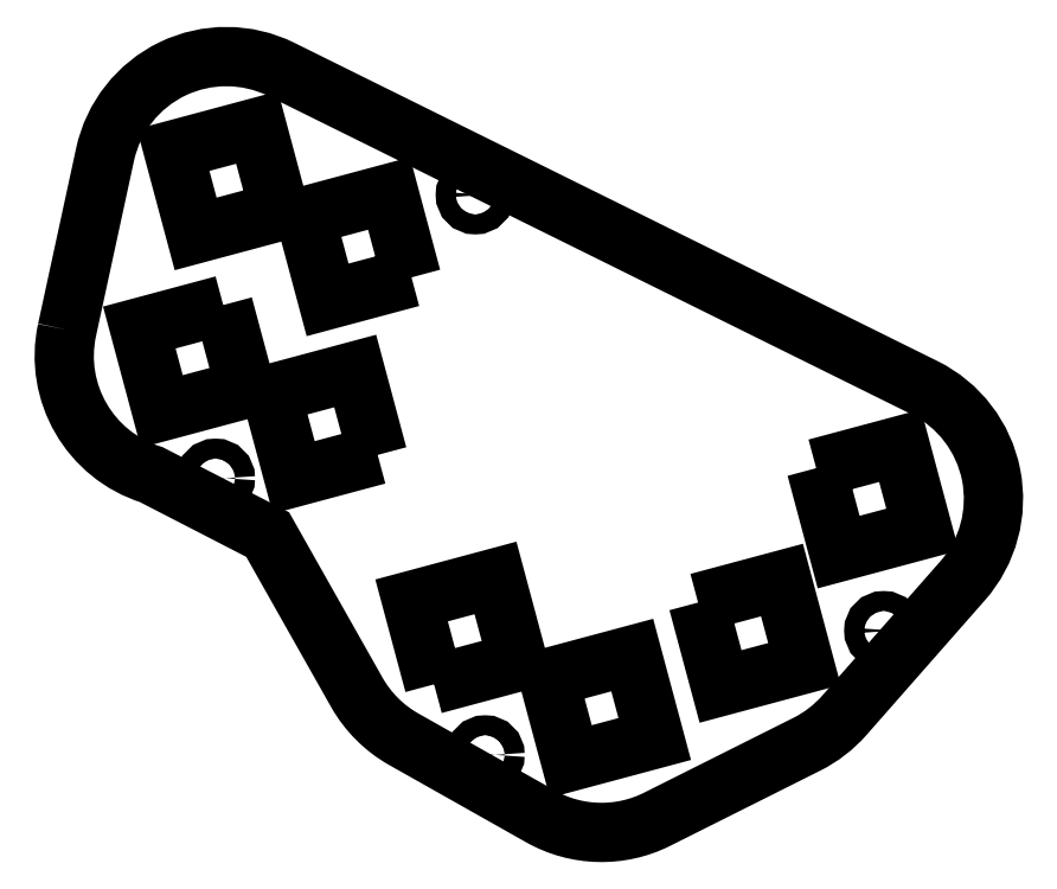
<metadata>
{"format":"dxf","ext":"dxf","renderer":"ezdxf+matplotlib","layout":"modelspace","background":"white","min_lineweight":24,"dpi":150}
</metadata>
<code>
0
SECTION
2
ENTITIES
0
CIRCLE
8
0
10
-139.4
20
-5.873
30
0
40
1.6
210
-0
220
0
230
1
0
CIRCLE
8
0
10
-31.65
20
-30.43
30
0
40
1.6
210
0
220
-0
230
1
0
CIRCLE
8
0
10
-97.49
20
39.79
30
0
40
1.6
210
0
220
-0
230
1
0
CIRCLE
8
0
10
-95.89
20
-50.45
30
0
40
1.6
210
0
220
-0
230
1
0
LWPOLYLINE
8
0
90
4
70
1
43
0
10
-42.54
20
-4.256
10
-29.01
20
-0.6325
10
-25.39
20
-14.16
10
-38.91
20
-17.78
0
LWPOLYLINE
8
0
90
4
70
1
43
0
10
-107.8
20
26.48
10
-121.3
20
22.86
10
-124.9
20
36.38
10
-111.4
20
40.01
0
LWPOLYLINE
8
0
90
4
70
1
43
0
10
-129
20
37.11
10
-142.6
20
33.49
10
-146.2
20
47.01
10
-132.7
20
50.64
0
LWPOLYLINE
8
0
90
4
70
1
43
0
10
-113.2
20
-2.124
10
-126.7
20
-5.747
10
-130.4
20
7.776
10
-116.8
20
11.4
0
LWPOLYLINE
8
0
90
4
70
1
43
0
10
-85.71
20
-38
10
-72.18
20
-34.37
10
-68.56
20
-47.9
10
-82.08
20
-51.52
0
LWPOLYLINE
8
0
90
4
70
1
43
0
10
-61.57
20
-25.91
10
-48.05
20
-22.28
10
-44.43
20
-35.81
10
-57.95
20
-39.43
0
LWPOLYLINE
8
0
90
4
70
1
43
0
10
-104.1
20
-39.09
10
-107.7
20
-25.57
10
-94.22
20
-21.94
10
-90.6
20
-35.47
0
LWPOLYLINE
8
0
90
4
70
1
43
0
10
-138.1
20
22.03
10
-134.5
20
8.506
10
-148
20
4.882
10
-151.6
20
18.41
0
LWPOLYLINE
8
0
90
13
70
1
43
0
10
-163.3
20
18.03
42
0.3877
10
-149.7
20
-5.281
10
-130.9
20
-14.96
10
-116.6
20
-40.36
42
0.1366
10
-109
20
-47.94
10
-86.96
20
-60.37
42
0.2495
10
-68.17
20
-60.83
10
-44.04
20
-48.74
42
0.09657
10
-37.98
20
-44.06
10
-18.94
20
-22.41
42
0.4932
10
-25.09
20
8.721
10
-128.7
20
59.99
42
0.4882
10
-157.1
20
46.3
0
ENDSEC
0
EOF

</code>
